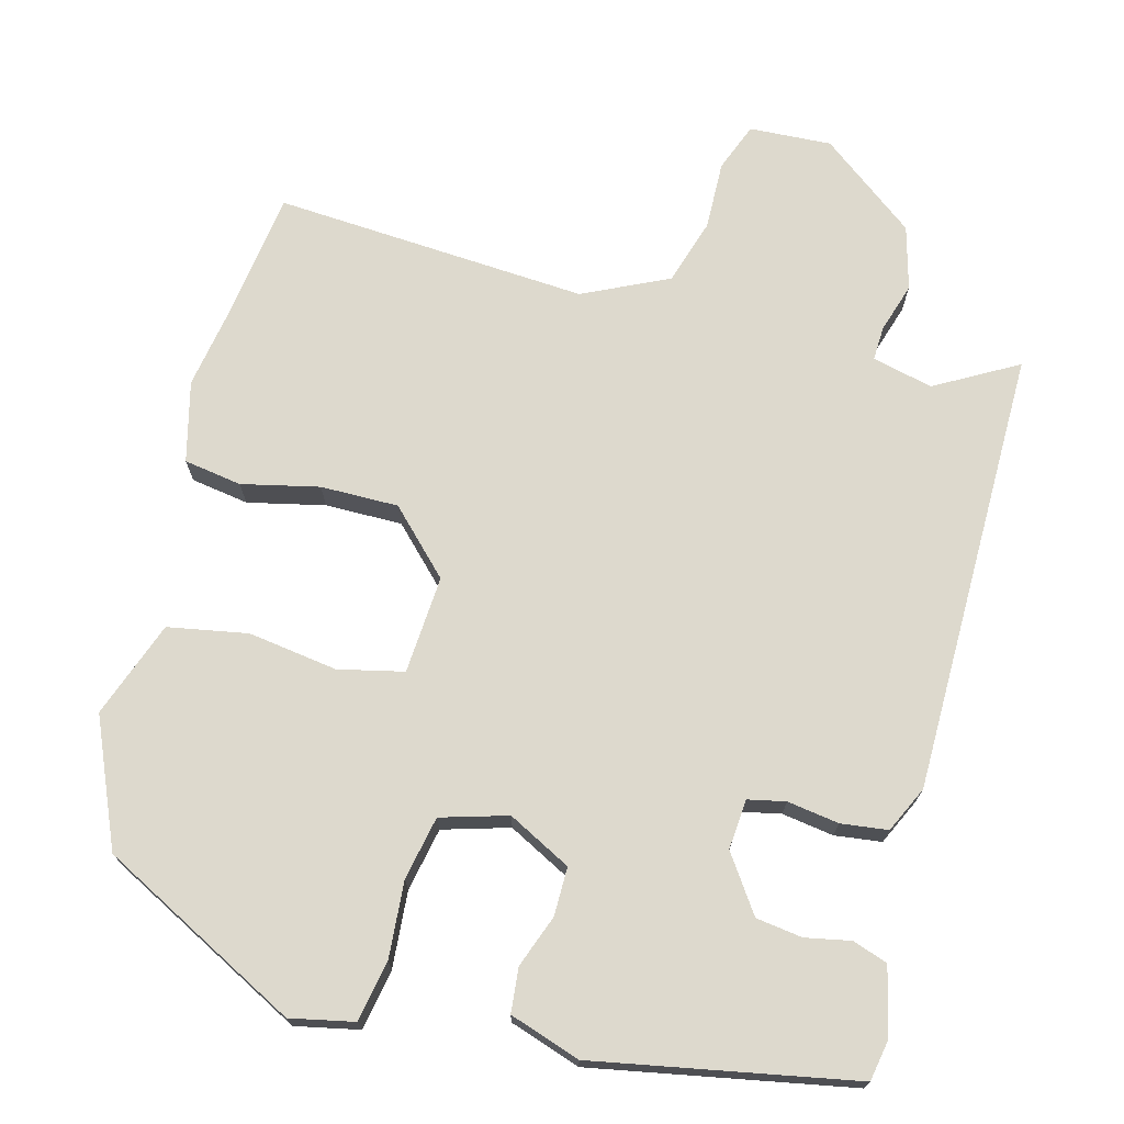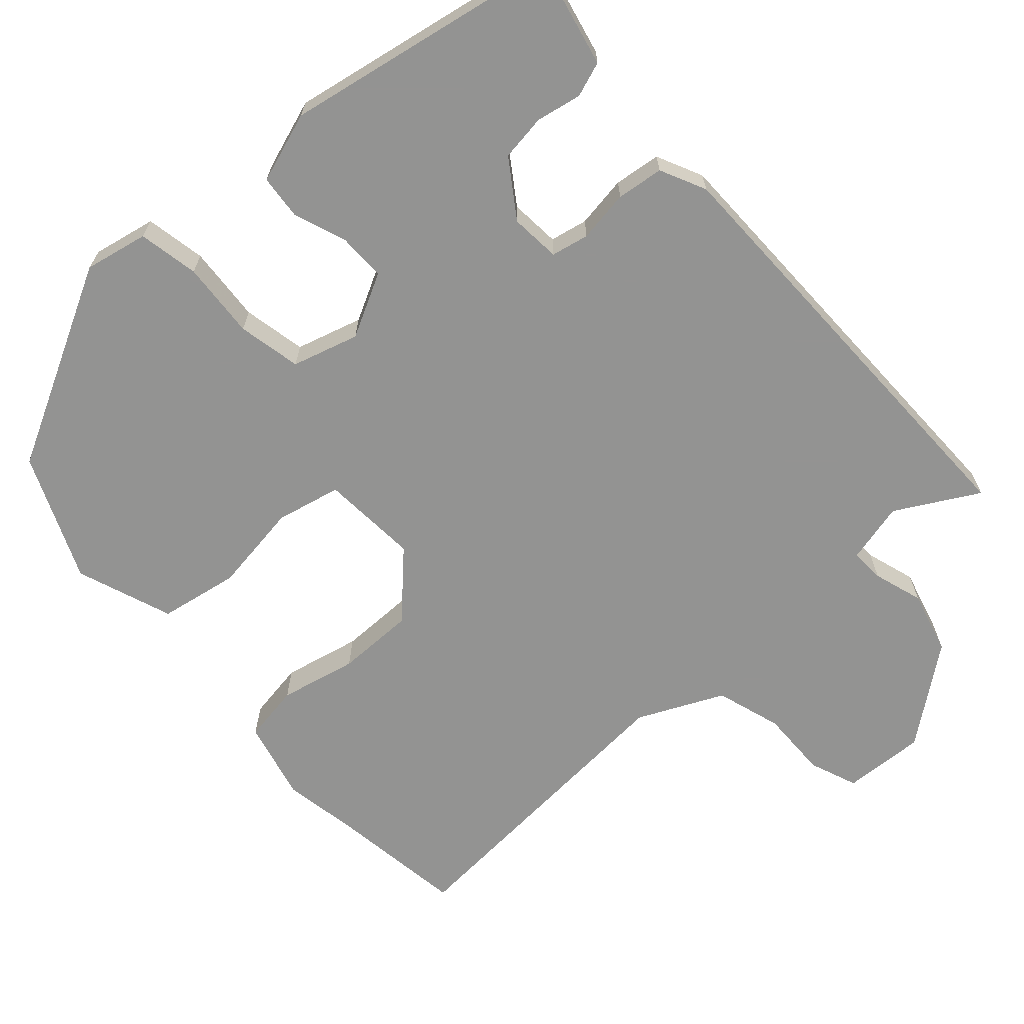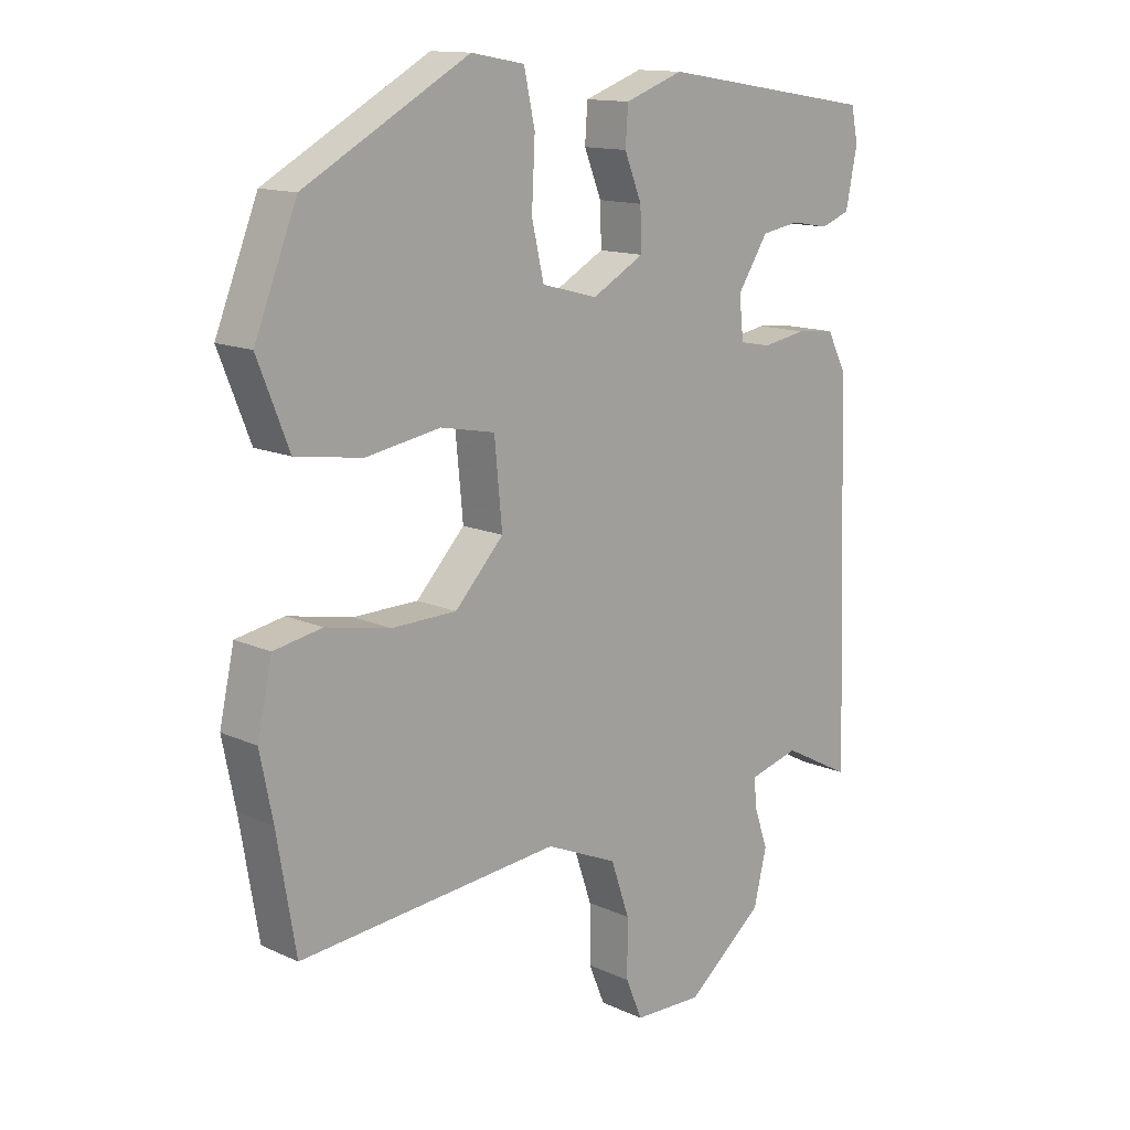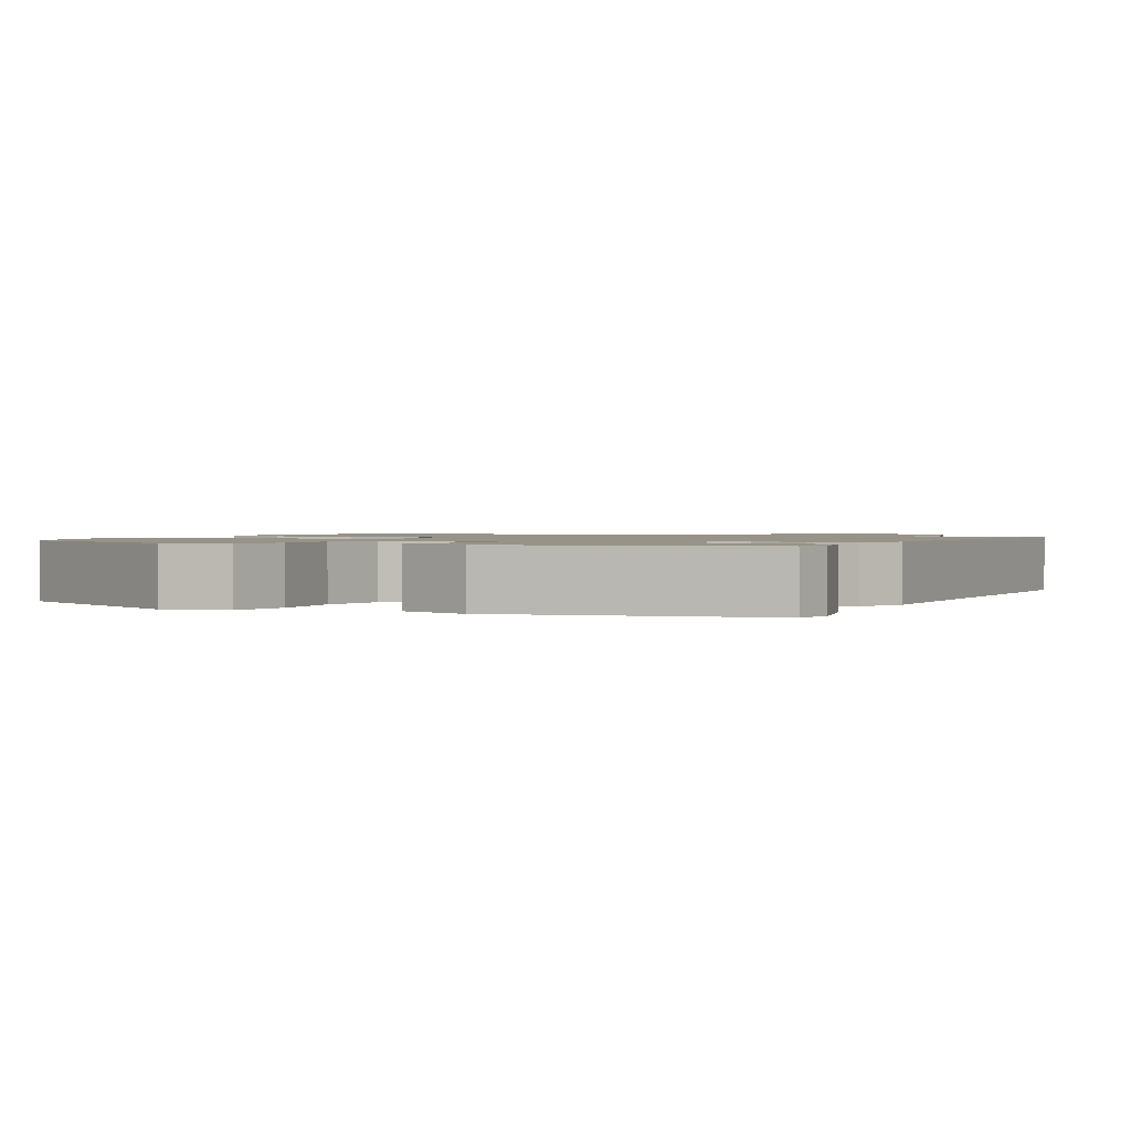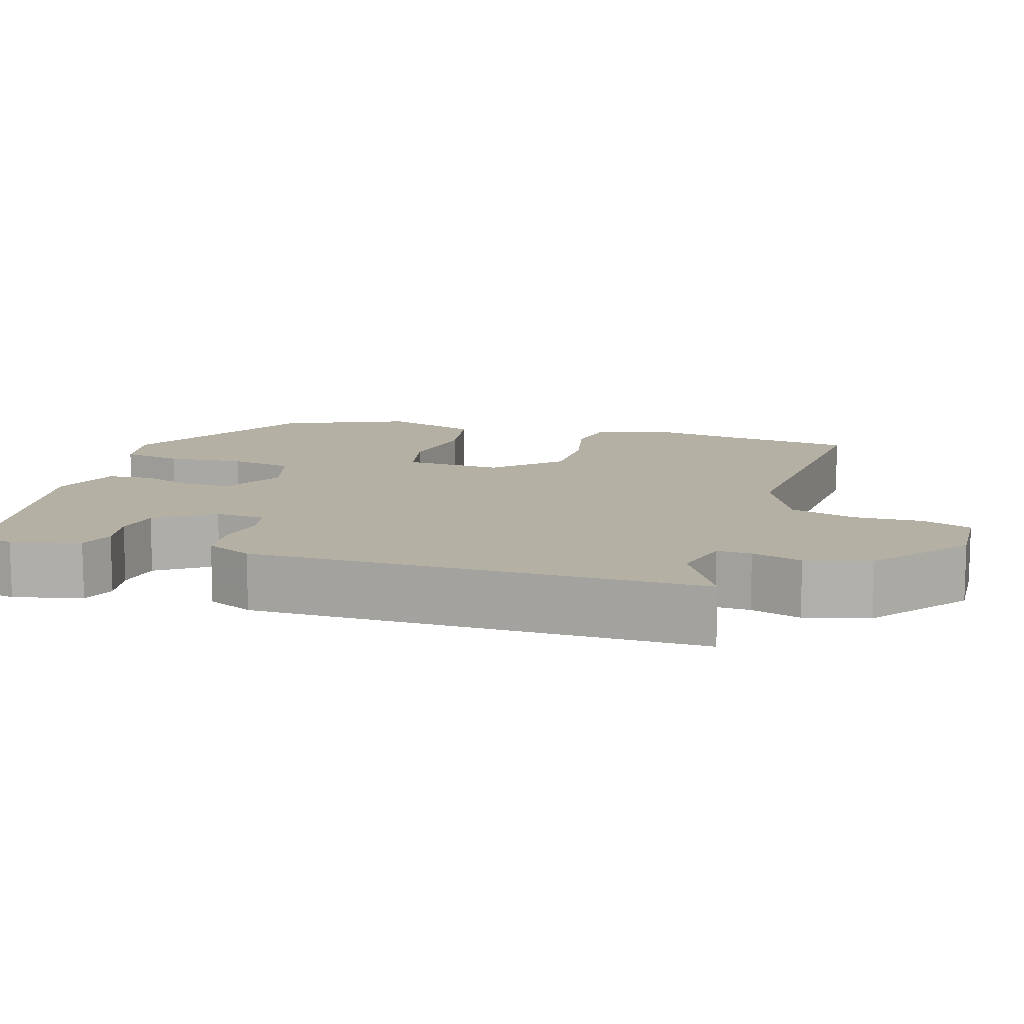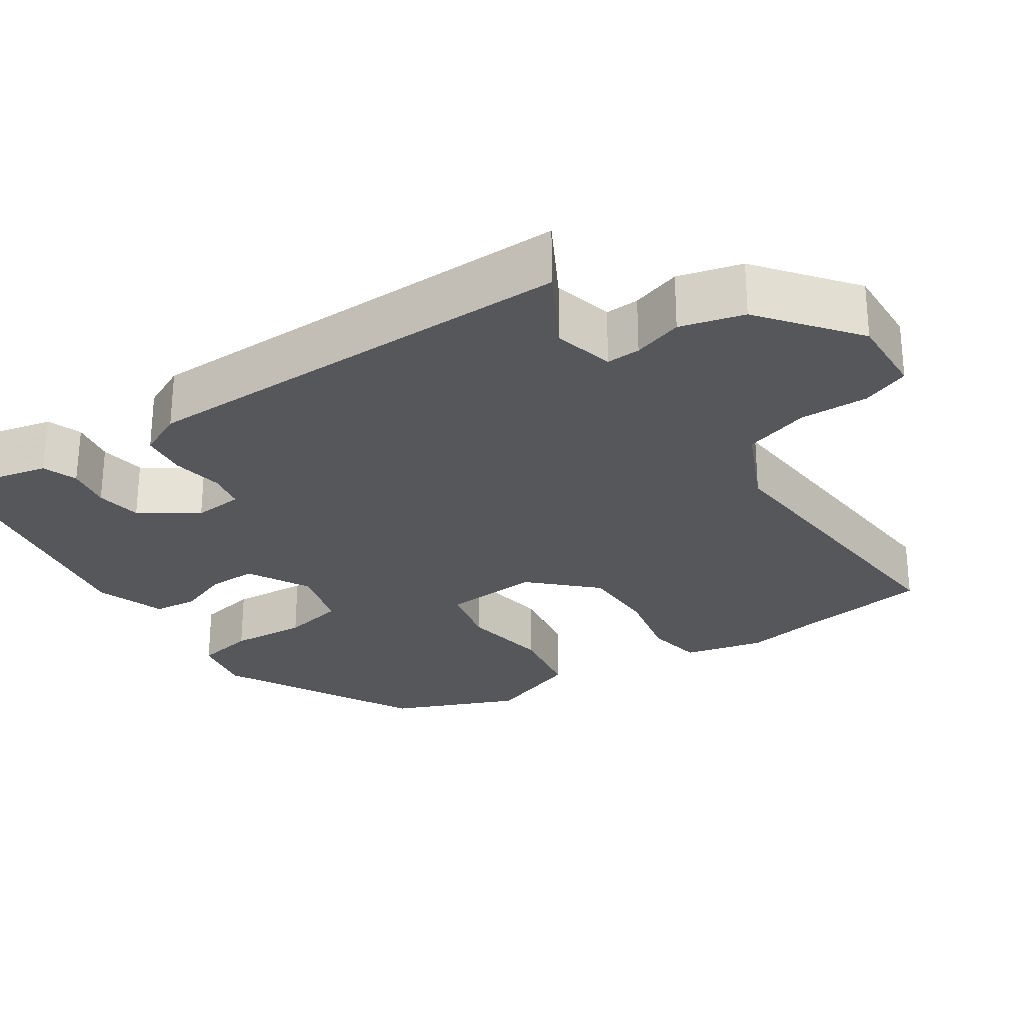
<metadata>
{"format":"obj","ext":"obj","renderer":"f3d","projection":"perspective","resolution":1024,"background":"white","views":[{"elev":71.9,"azim":13.3,"up":"+Y"},{"elev":-66.7,"azim":40.6,"up":"+Y"},{"elev":13.6,"azim":-44.4,"up":"+Z"},{"elev":1.3,"azim":24.4,"up":"+Y"},{"elev":11.4,"azim":105.6,"up":"+Y"},{"elev":-27.0,"azim":122.7,"up":"+Y"}]}
</metadata>
<code>
v 0.485 0.07 -0.508
v 0.377 0.07 -0.451
v 0.299 0.07 -0.472
v 0.302 0.07 -0.516
v 0.324 0.07 -0.58
v 0.304 0.07 -0.663
v 0.183 0.07 -0.761
v 0.076 0.07 -0.758
v 0.05 0.07 -0.696
v 0.05 0.07 -0.607
v 0.021 0.07 -0.522
v -0.091 0.07 -0.473
v -0.498 0.07 -0.511
v -0.527 0.07 -0.338
v -0.547 0.07 -0.238
v -0.524 0.07 -0.133
v -0.449 0.07 -0.119
v -0.348 0.07 -0.139
v -0.247 0.07 -0.137
v -0.171 0.07 -0.056
v -0.183 0.07 0.071
v -0.268 0.07 0.088
v -0.384 0.07 0.068
v -0.488 0.07 0.084
v -0.537 0.07 0.208
v -0.471 0.07 0.373
v -0.215 0.07 0.515
v -0.132 0.07 0.5
v -0.115 0.07 0.422
v -0.12 0.07 0.322
v -0.101 0.07 0.24
v -0.014 0.07 0.217
v 0.067 0.07 0.262
v 0.065 0.07 0.325
v 0.038 0.07 0.392
v 0.042 0.07 0.45
v 0.133 0.07 0.483
v 0.471 0.07 0.429
v 0.482 0.07 0.377
v 0.464 0.07 0.288
v 0.419 0.07 0.271
v 0.36 0.07 0.281
v 0.3 0.07 0.271
v 0.252 0.07 0.197
v 0.259 0.07 0.132
v 0.308 0.07 0.123
v 0.375 0.07 0.135
v 0.436 0.07 0.129
v 0.466 0.07 0.07
v 0.485 0 -0.508
v 0.377 0 -0.451
v 0.299 0 -0.472
v 0.302 0 -0.516
v 0.324 0 -0.58
v 0.304 0 -0.663
v 0.183 0 -0.761
v 0.076 0 -0.758
v 0.05 0 -0.696
v 0.05 0 -0.607
v 0.021 0 -0.522
v -0.091 0 -0.473
v -0.498 0 -0.511
v -0.527 0 -0.338
v -0.547 0 -0.238
v -0.524 0 -0.133
v -0.449 0 -0.119
v -0.348 0 -0.139
v -0.247 0 -0.137
v -0.171 0 -0.056
v -0.183 0 0.071
v -0.268 0 0.088
v -0.384 0 0.068
v -0.488 0 0.084
v -0.537 0 0.208
v -0.471 0 0.373
v -0.215 0 0.515
v -0.132 0 0.5
v -0.115 0 0.422
v -0.12 0 0.322
v -0.101 0 0.24
v -0.014 0 0.217
v 0.067 0 0.262
v 0.065 0 0.325
v 0.038 0 0.392
v 0.042 0 0.45
v 0.133 0 0.483
v 0.471 0 0.429
v 0.482 0 0.377
v 0.464 0 0.288
v 0.419 0 0.271
v 0.36 0 0.281
v 0.3 0 0.271
v 0.252 0 0.197
v 0.259 0 0.132
v 0.308 0 0.123
v 0.375 0 0.135
v 0.436 0 0.129
v 0.466 0 0.07
f 49 1 2
f 48 49 2
f 47 48 2
f 46 47 2
f 45 46 2 3
f 44 45 3
f 40 41 42
f 39 40 42
f 38 39 42
f 37 38 42
f 36 37 42
f 35 36 42
f 34 35 42 43
f 33 34 43 44
f 28 29 30
f 27 28 30
f 26 27 30
f 25 26 30
f 24 25 30
f 23 24 30
f 22 23 30
f 21 22 30 31
f 20 21 31 32
f 16 17 18
f 15 16 18
f 14 15 18
f 14 18 19
f 13 14 19
f 12 13 19
f 11 12 19 20
f 8 9 10
f 7 8 10
f 6 7 10
f 5 6 10
f 4 5 10
f 4 10 11
f 32 33 44
f 20 32 44
f 11 20 44
f 4 11 44
f 3 4 44
f 51 50 98
f 51 98 97
f 51 97 96
f 51 96 95
f 52 51 95 94
f 52 94 93
f 91 90 89
f 91 89 88
f 91 88 87
f 91 87 86
f 91 86 85
f 91 85 84
f 92 91 84 83
f 93 92 83 82
f 79 78 77
f 79 77 76
f 79 76 75
f 79 75 74
f 79 74 73
f 79 73 72
f 79 72 71
f 80 79 71 70
f 81 80 70 69
f 67 66 65
f 67 65 64
f 67 64 63
f 68 67 63
f 68 63 62
f 68 62 61
f 69 68 61 60
f 59 58 57
f 59 57 56
f 59 56 55
f 59 55 54
f 59 54 53
f 60 59 53
f 93 82 81
f 93 81 69
f 93 69 60
f 93 60 53
f 93 53 52
f 1 50 51 2
f 2 51 52 3
f 3 52 53 4
f 4 53 54 5
f 5 54 55 6
f 6 55 56 7
f 7 56 57 8
f 8 57 58 9
f 9 58 59 10
f 10 59 60 11
f 11 60 61 12
f 12 61 62 13
f 13 62 63 14
f 14 63 64 15
f 15 64 65 16
f 16 65 66 17
f 17 66 67 18
f 18 67 68 19
f 19 68 69 20
f 20 69 70 21
f 21 70 71 22
f 22 71 72 23
f 23 72 73 24
f 24 73 74 25
f 25 74 75 26
f 26 75 76 27
f 27 76 77 28
f 28 77 78 29
f 29 78 79 30
f 30 79 80 31
f 31 80 81 32
f 32 81 82 33
f 33 82 83 34
f 34 83 84 35
f 35 84 85 36
f 36 85 86 37
f 37 86 87 38
f 38 87 88 39
f 39 88 89 40
f 40 89 90 41
f 41 90 91 42
f 42 91 92 43
f 43 92 93 44
f 44 93 94 45
f 45 94 95 46
f 46 95 96 47
f 47 96 97 48
f 48 97 98 49
f 49 98 50 1

</code>
